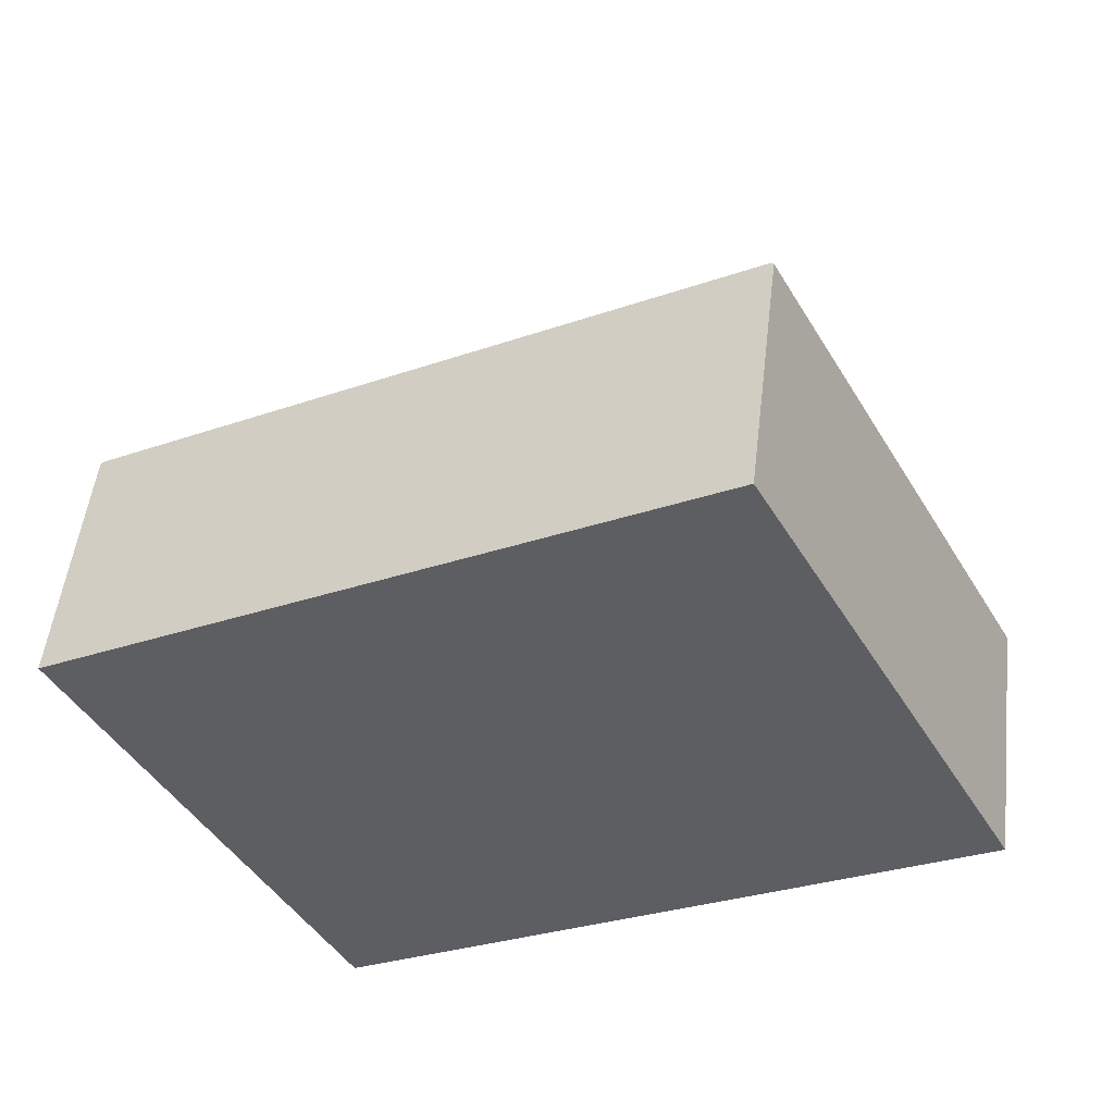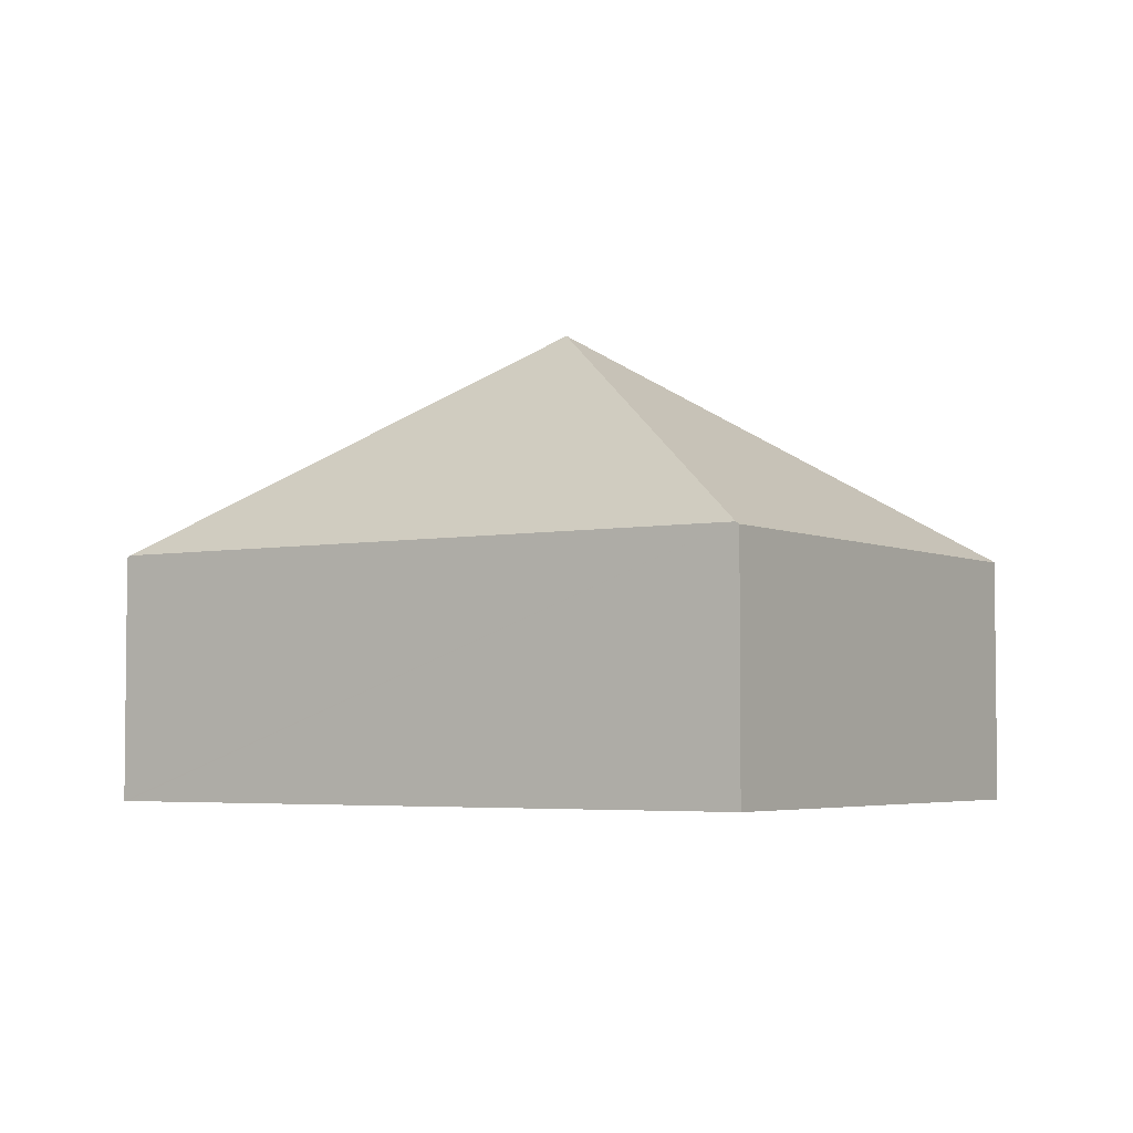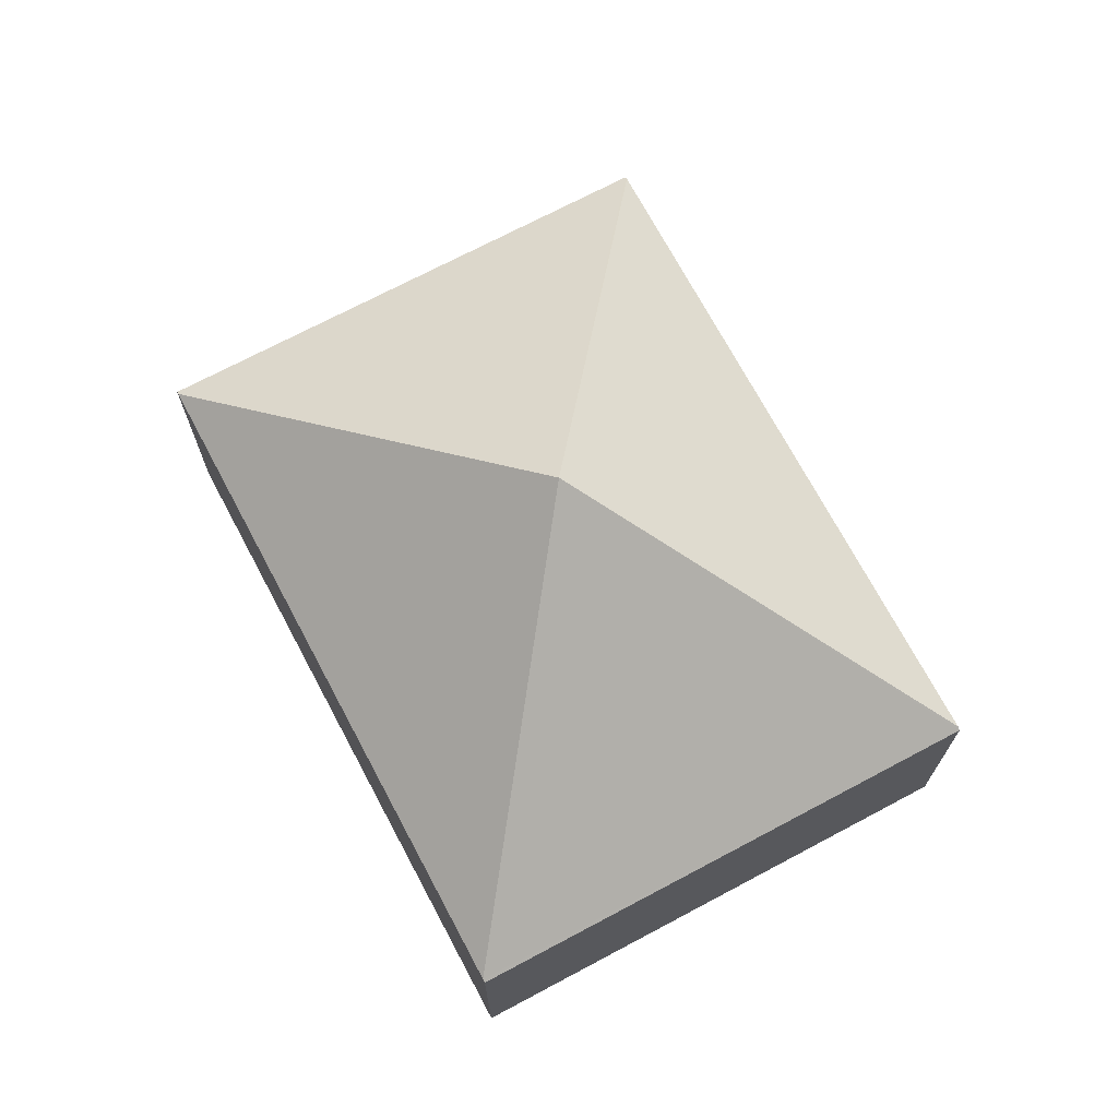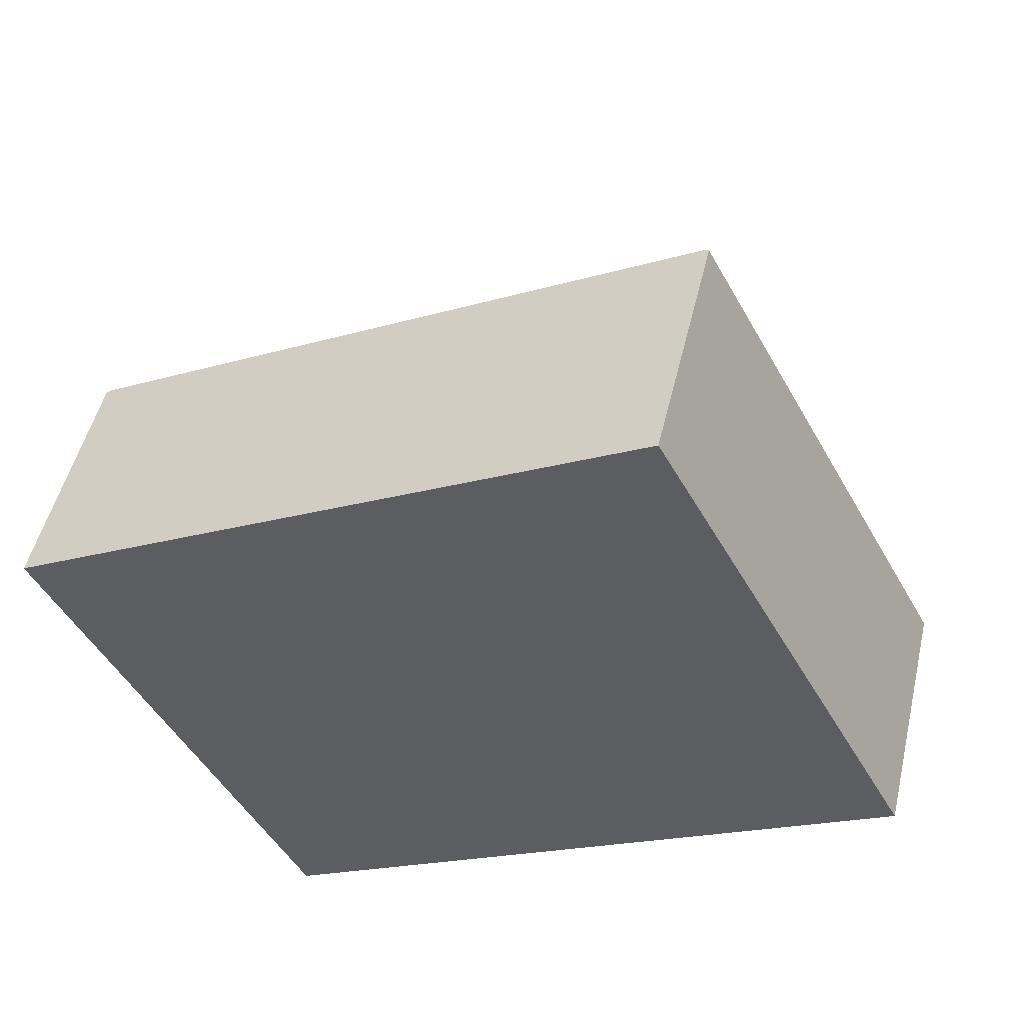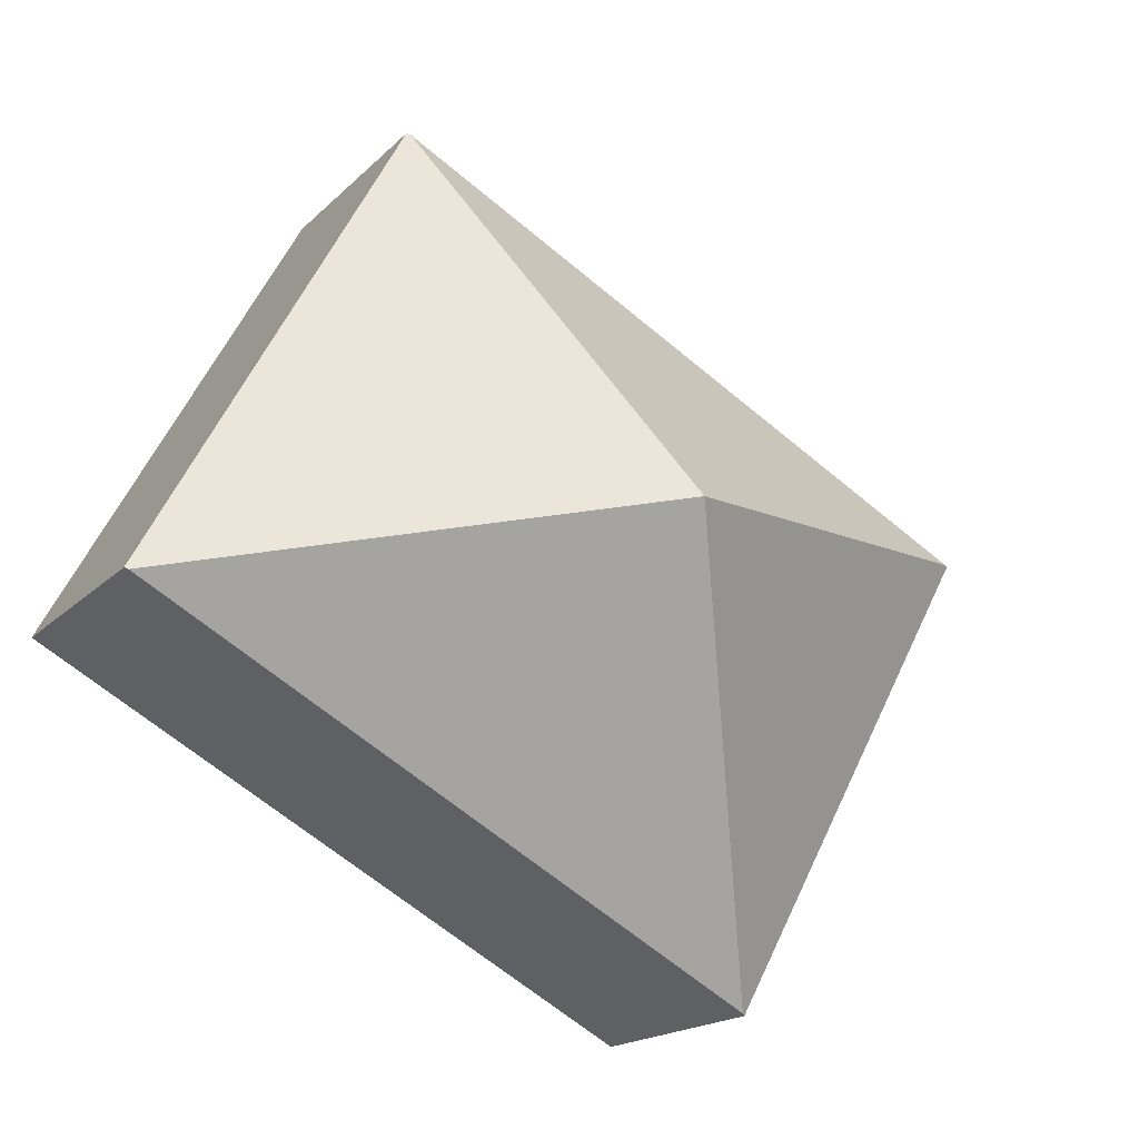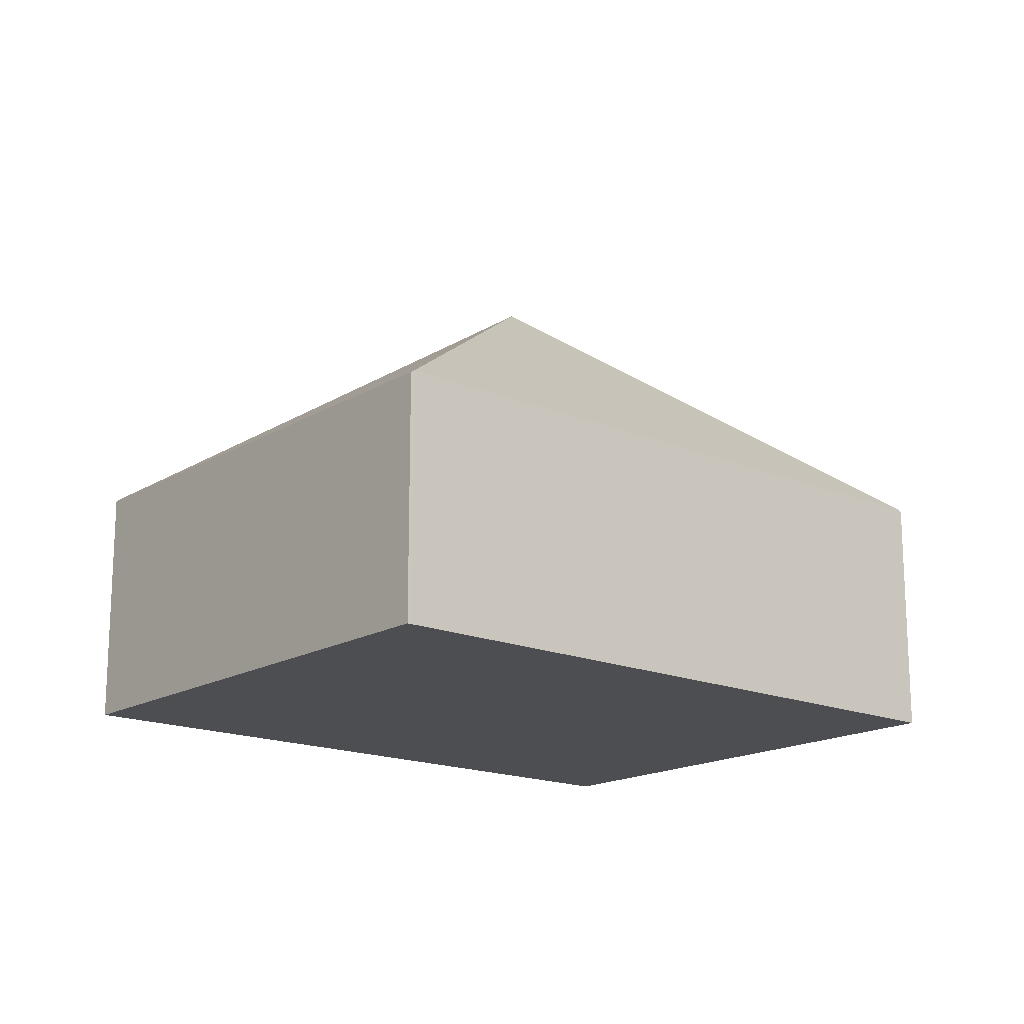
<metadata>
{"format":"obj","ext":"obj","renderer":"f3d","projection":"perspective","resolution":1024,"background":"white","views":[{"elev":50.8,"azim":6.7,"up":"+Z"},{"elev":-4.1,"azim":4.8,"up":"+Y"},{"elev":71.2,"azim":33.5,"up":"+Y"},{"elev":49.5,"azim":13.1,"up":"+Z"},{"elev":-17.8,"azim":150.6,"up":"+Z"},{"elev":-16.9,"azim":111.3,"up":"+Y"}]}
</metadata>
<code>
v  0.026 2.058 0.014
v  2.15 2.039 -3.965
v  0 2.039 1.249e-16
v  3.666 3.973 -0.577
v  2.175 2.058 -3.951
v  5.157 2.058 2.796
v  7.332 2.039 -1.154
v  5.183 2.039 2.81
v  7.305 2.059 -1.169
v  2.15 2.428e-16 -3.965
v  2.175 2.419e-16 -3.951
v  7.305 7.158e-17 -1.169
v  7.332 7.066e-17 -1.154
v  0 0 0
v  0.026 -8.573e-19 0.014
v  5.157 -1.712e-16 2.796
v  5.183 -1.721e-16 2.81
g defaultobject
f 1 2 3
f 2 1 4
f 2 4 5
f 4 1 6
f 7 6 8
f 6 7 4
f 4 7 9
f 4 9 5
f 5 10 2
f 10 5 9
f 10 9 11
f 11 9 12
f 12 9 7
f 12 7 13
f 10 3 2
f 3 10 14
f 14 1 3
f 1 14 6
f 6 14 15
f 6 15 16
f 6 16 8
f 8 16 17
f 17 7 8
f 7 17 13
f 16 13 17
f 13 16 15
f 13 15 12
f 12 15 11
f 11 15 14
f 11 14 10

</code>
